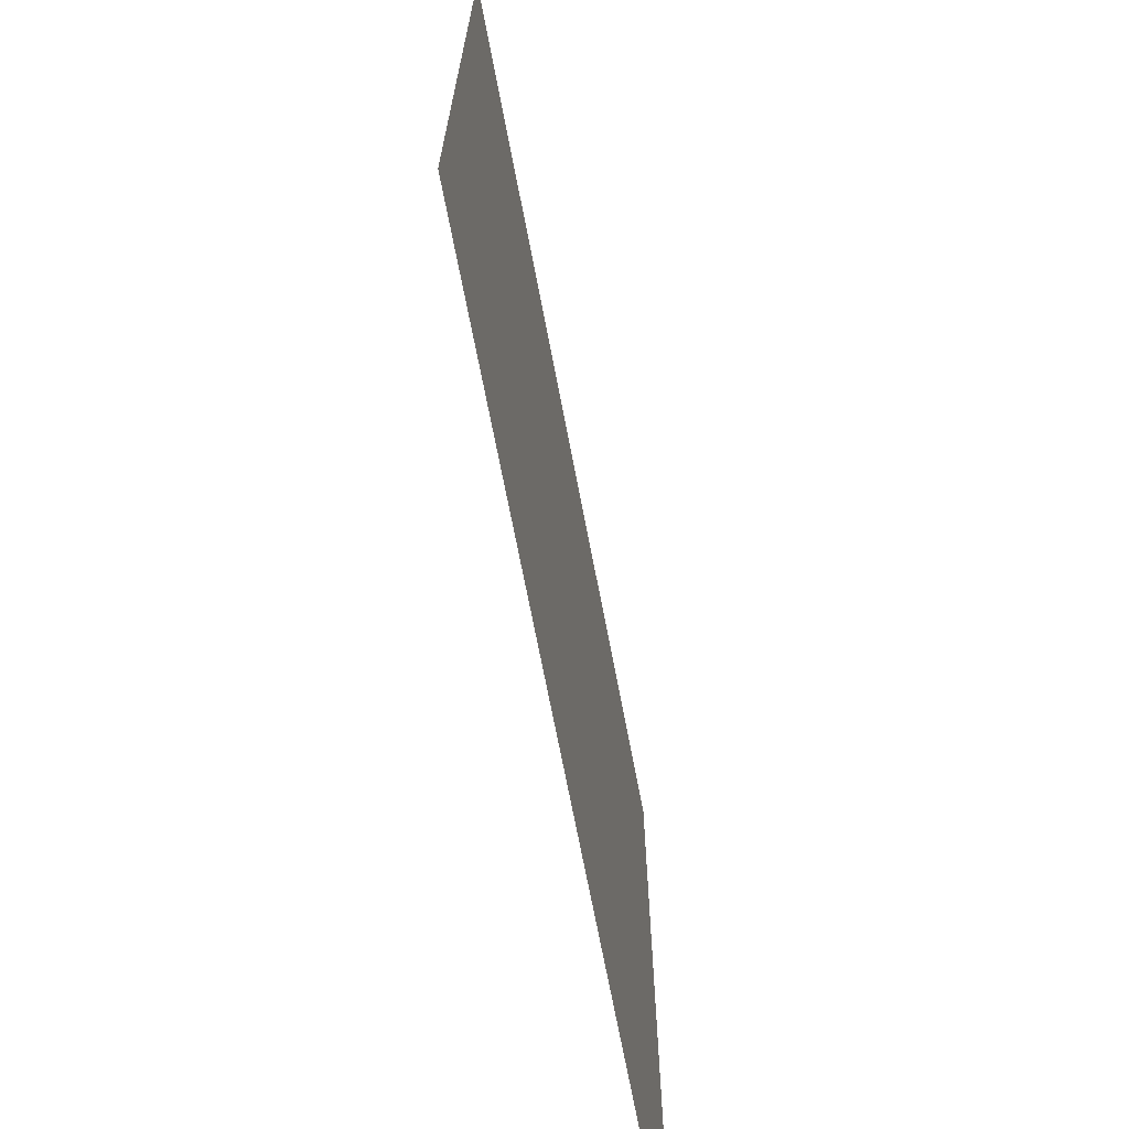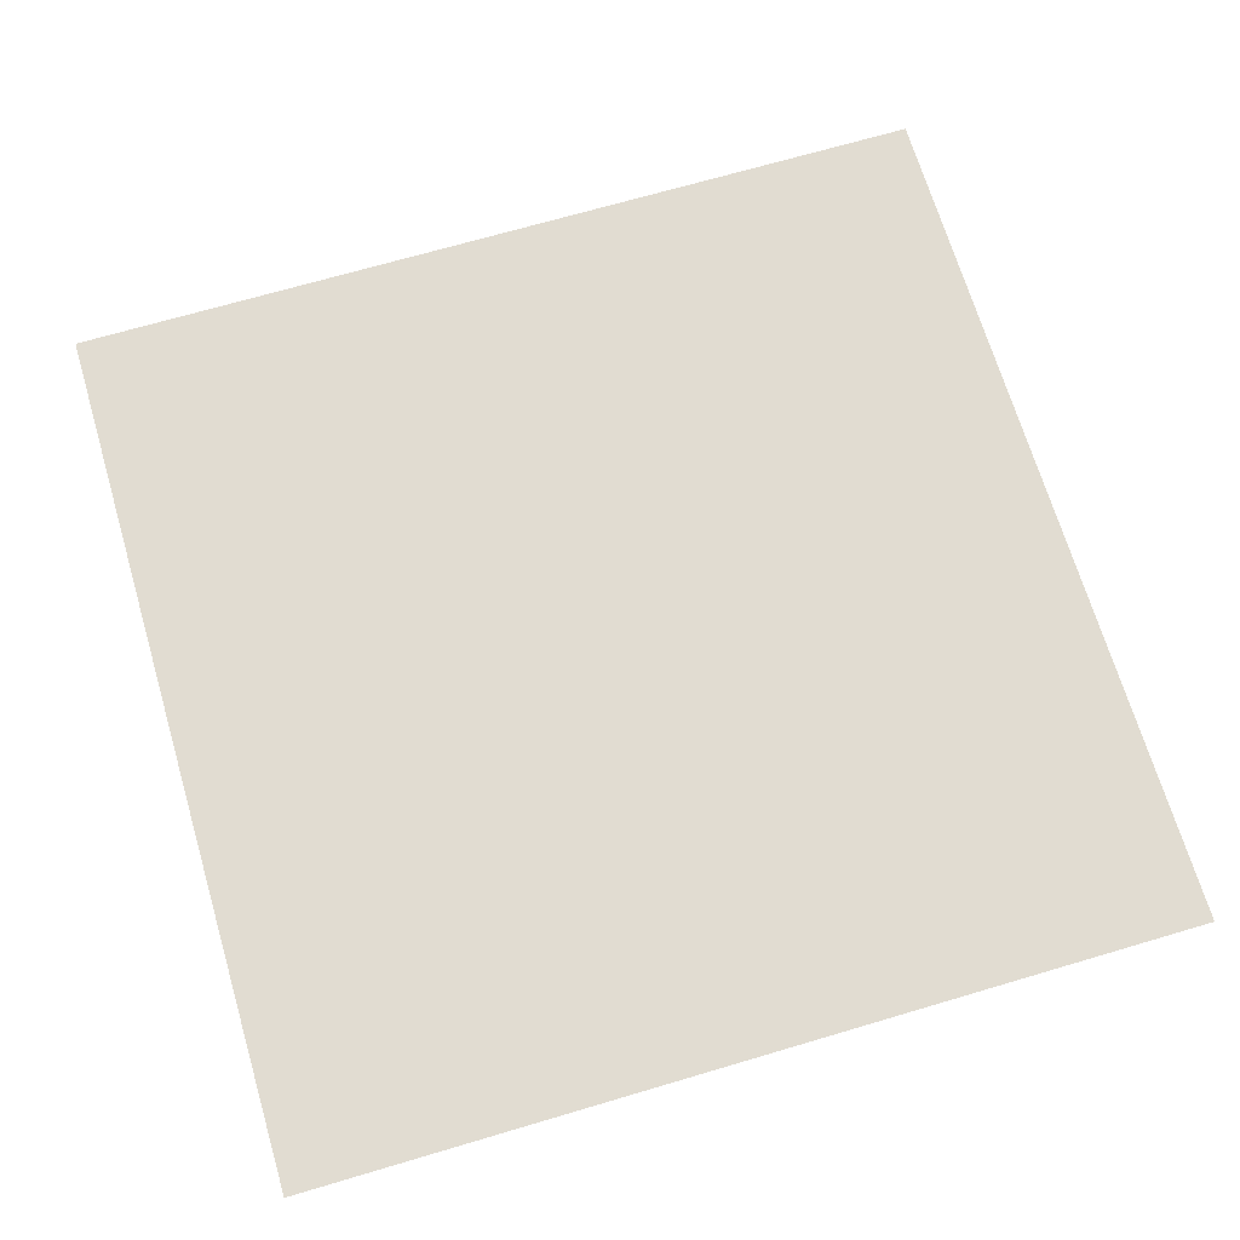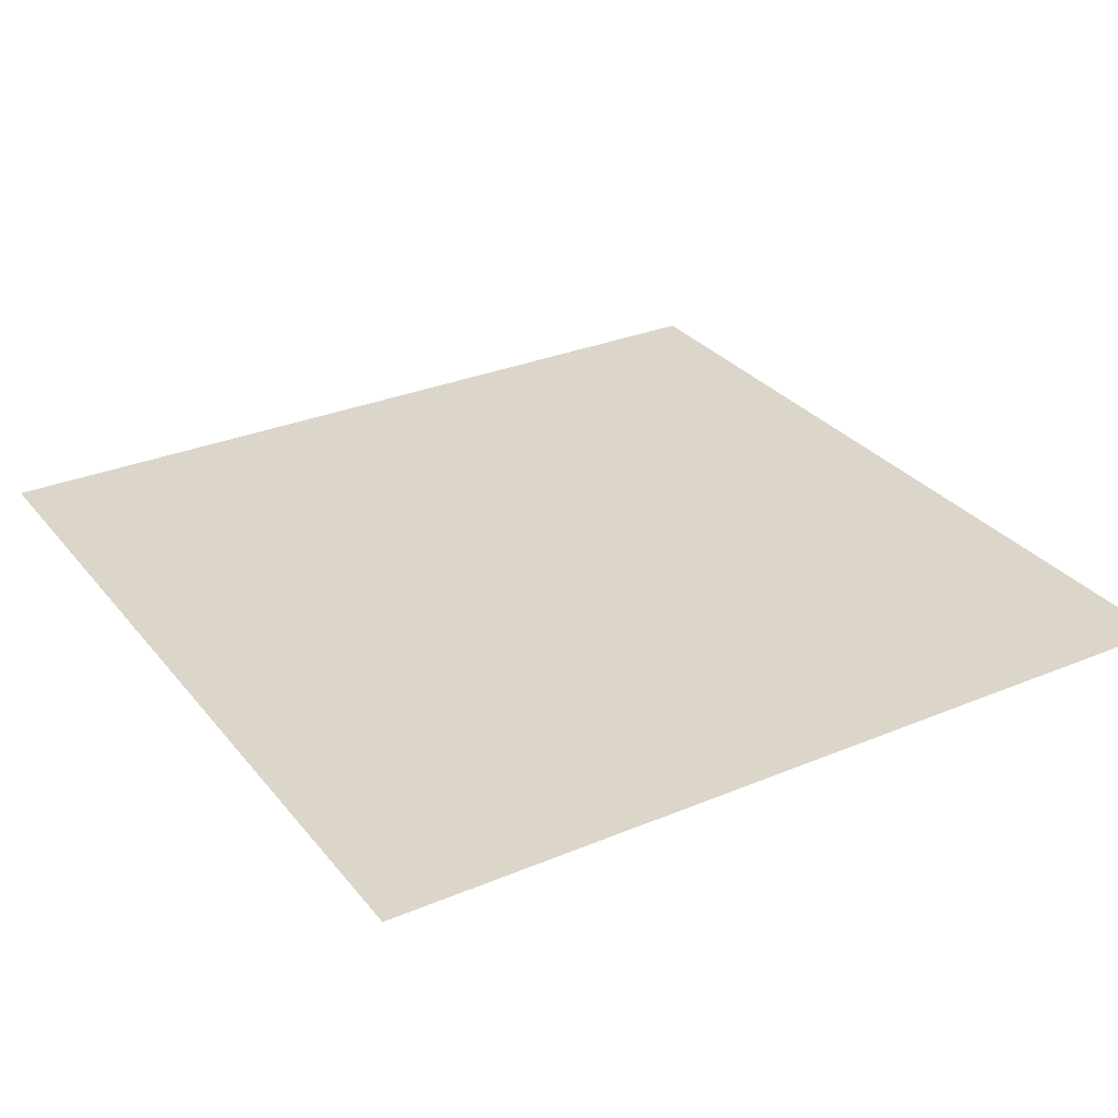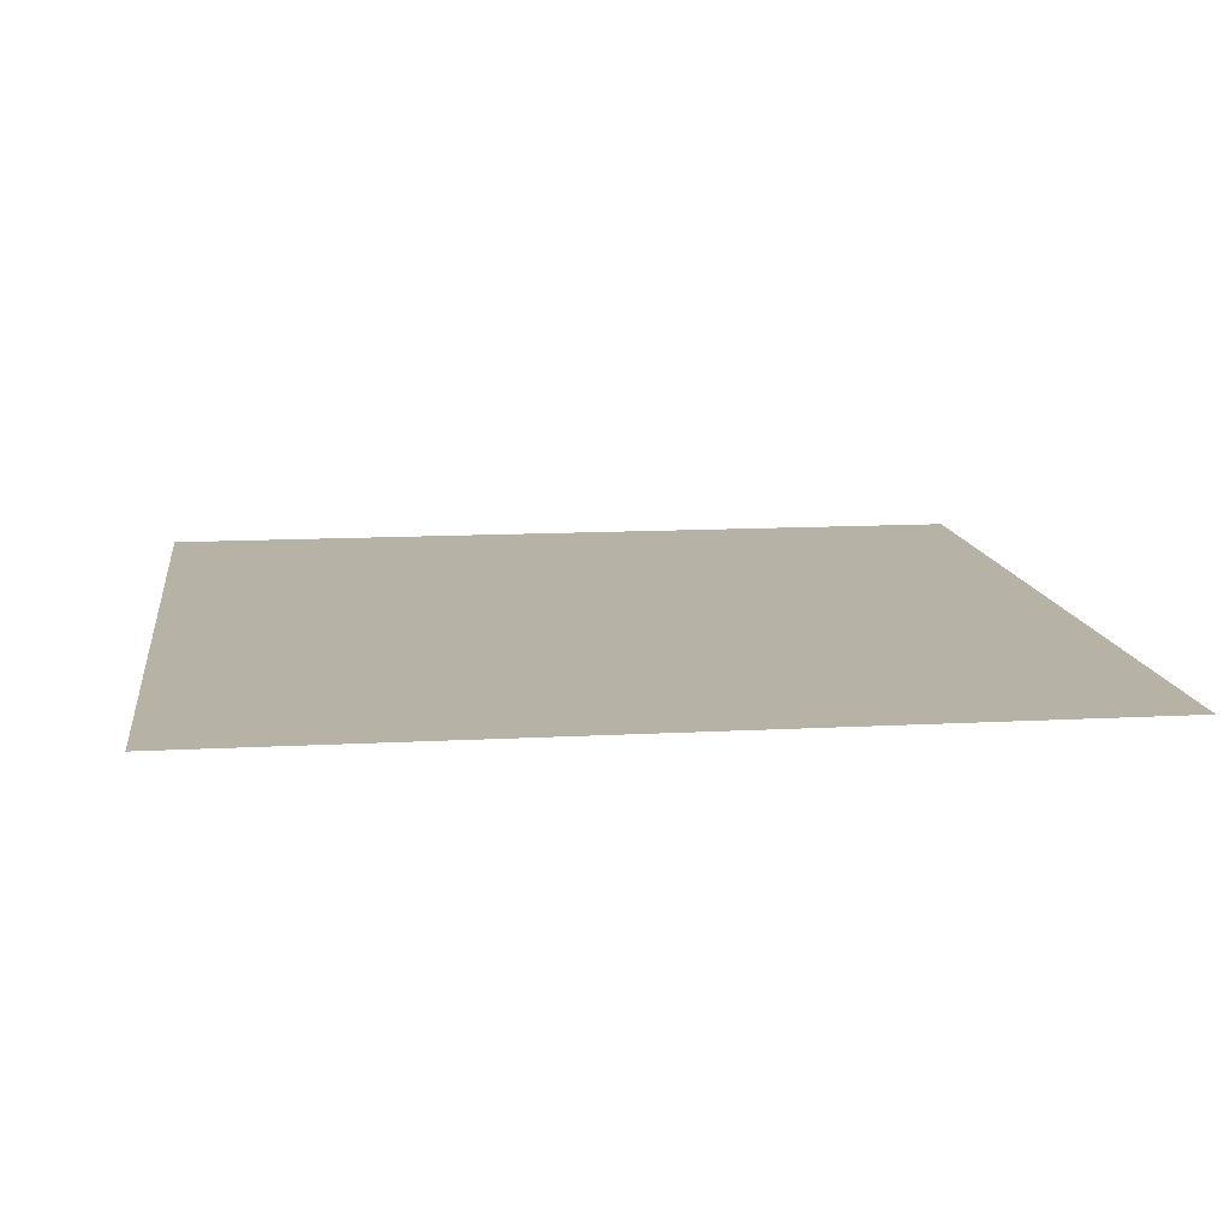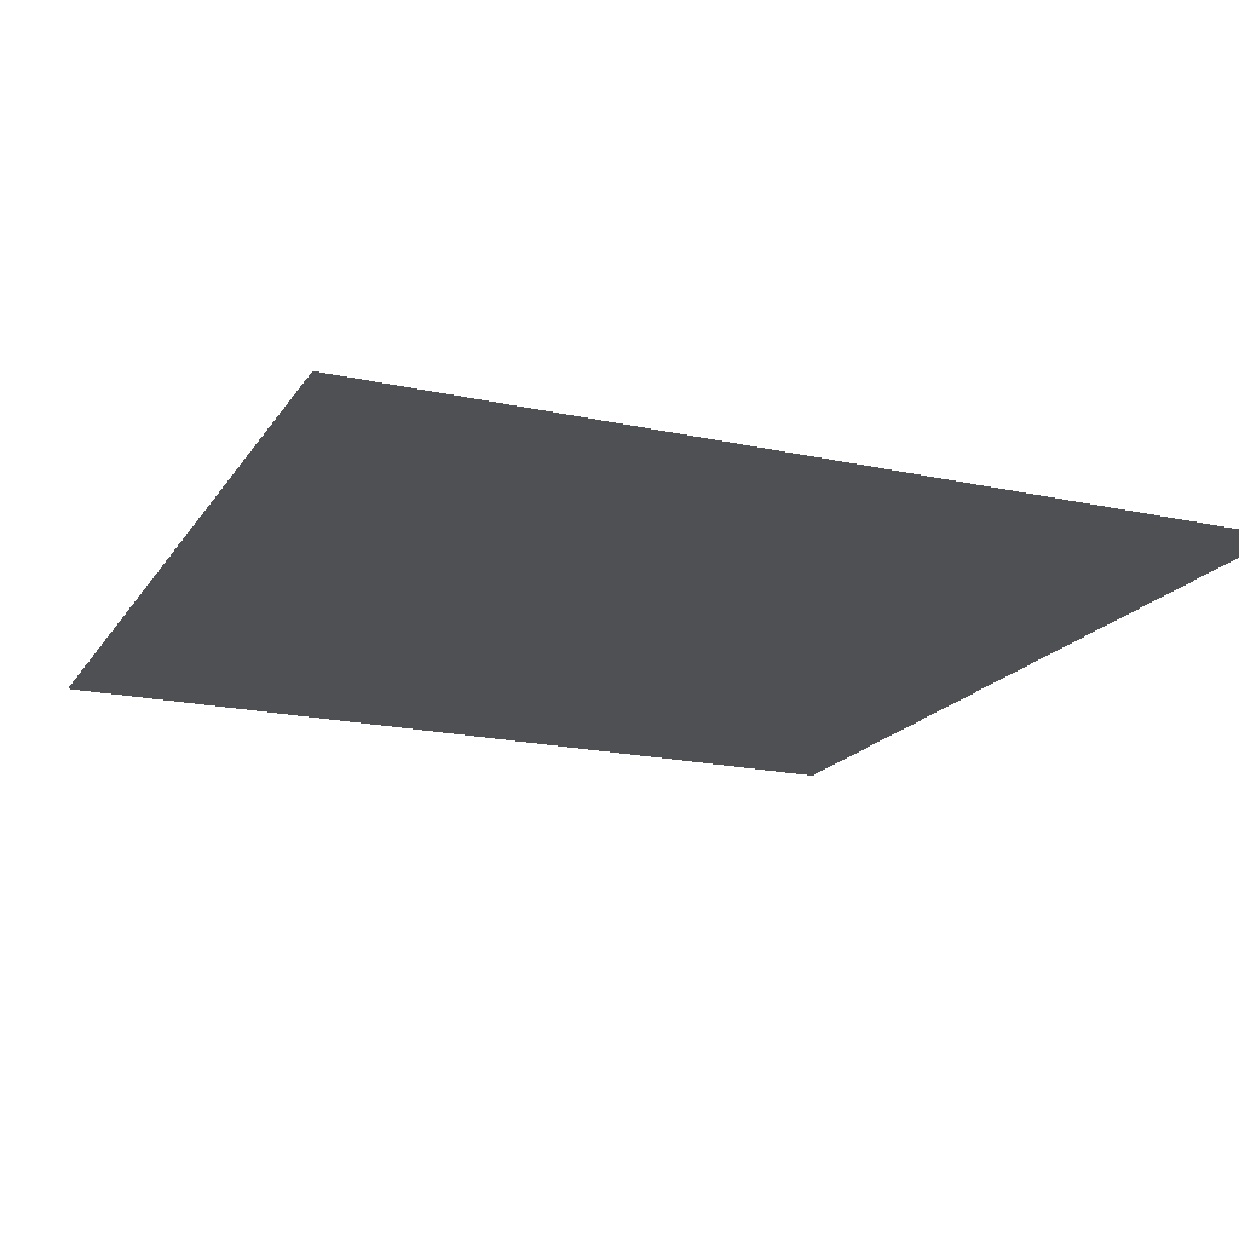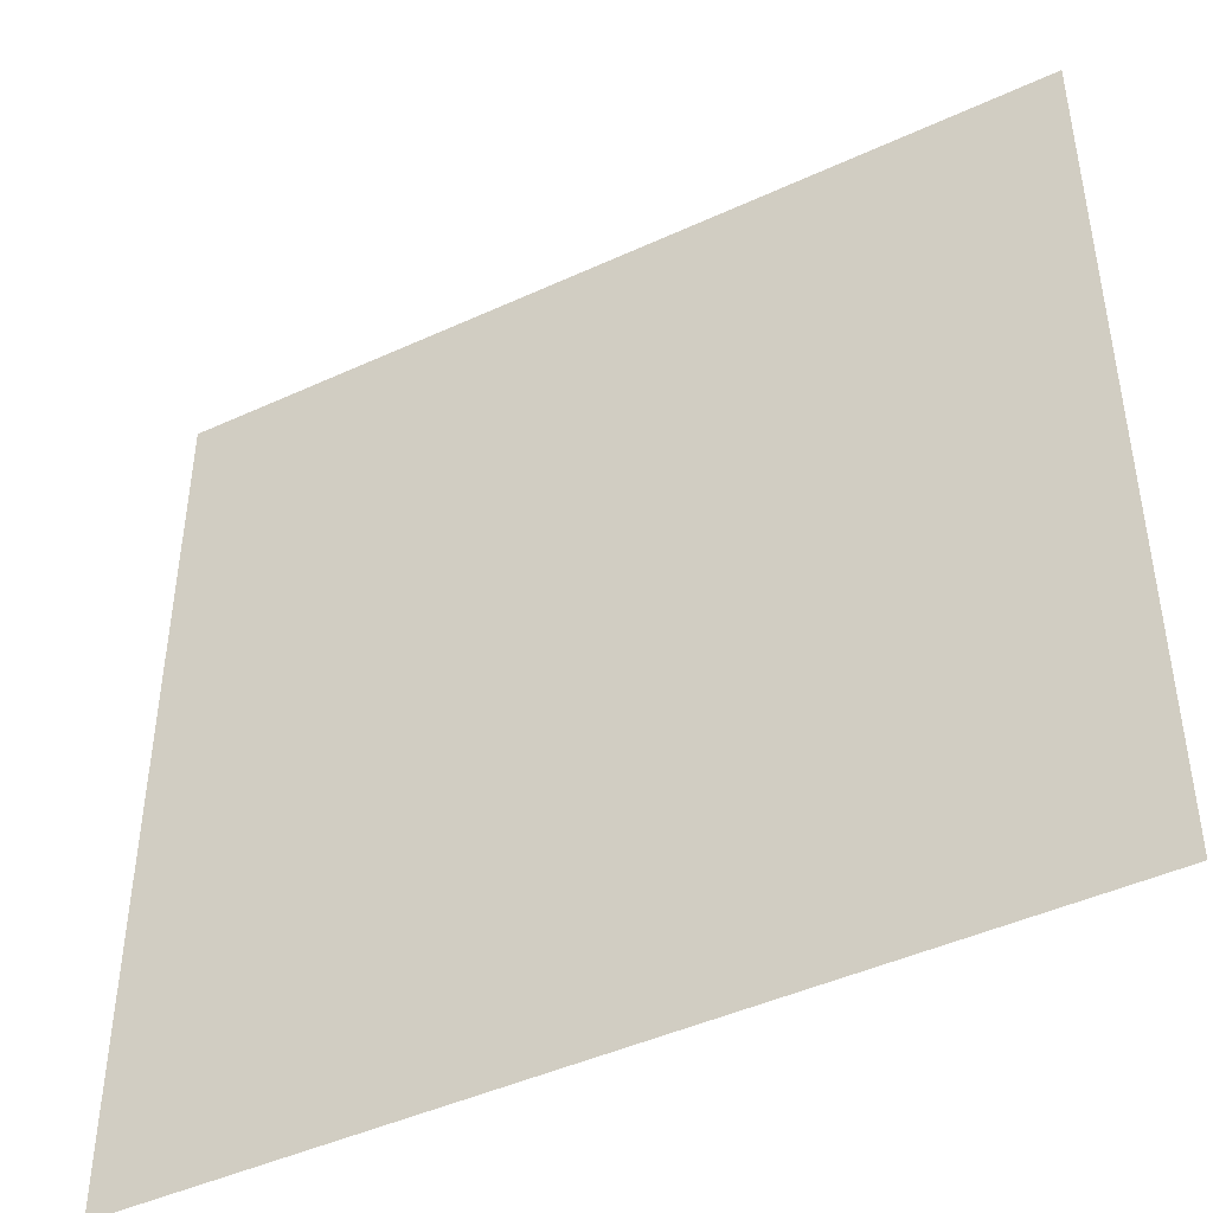
<metadata>
{"format":"obj","ext":"obj","renderer":"f3d","projection":"perspective","resolution":1024,"background":"white","views":[{"elev":-70.5,"azim":100.9,"up":"+Z"},{"elev":69.1,"azim":73.5,"up":"+Y"},{"elev":30.1,"azim":148.7,"up":"+Y"},{"elev":12.4,"azim":82.6,"up":"+Y"},{"elev":-18.6,"azim":-113.5,"up":"+Y"},{"elev":-45.1,"azim":-151.9,"up":"+Z"}]}
</metadata>
<code>
o wall
v  1  0  1
v -1  0  1
v -1  0 -1
v  1  0 -1
g wall_nonormals
f 3 1 4
f 2 1 3

</code>
